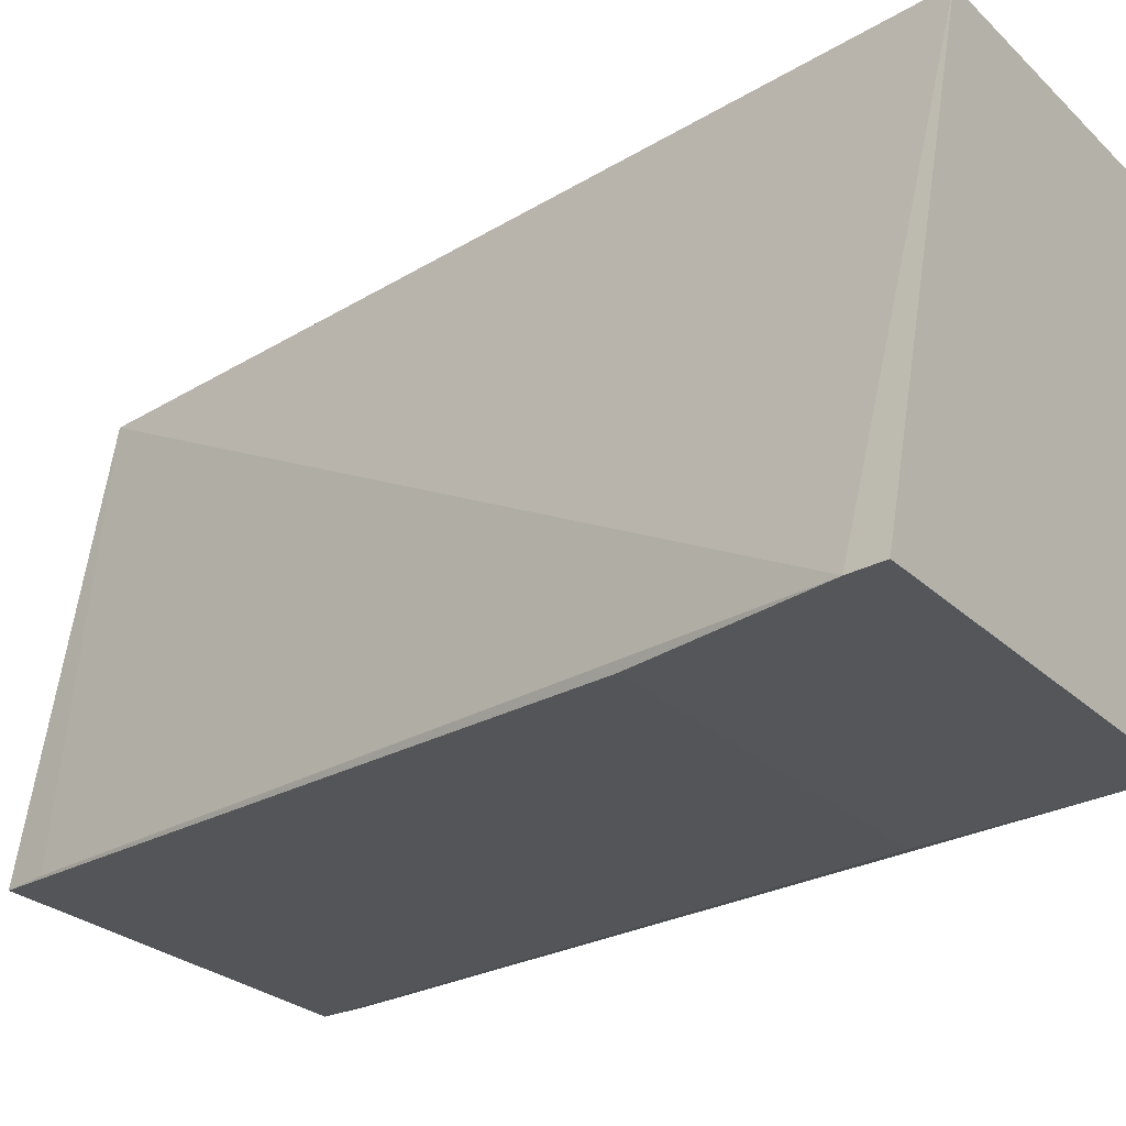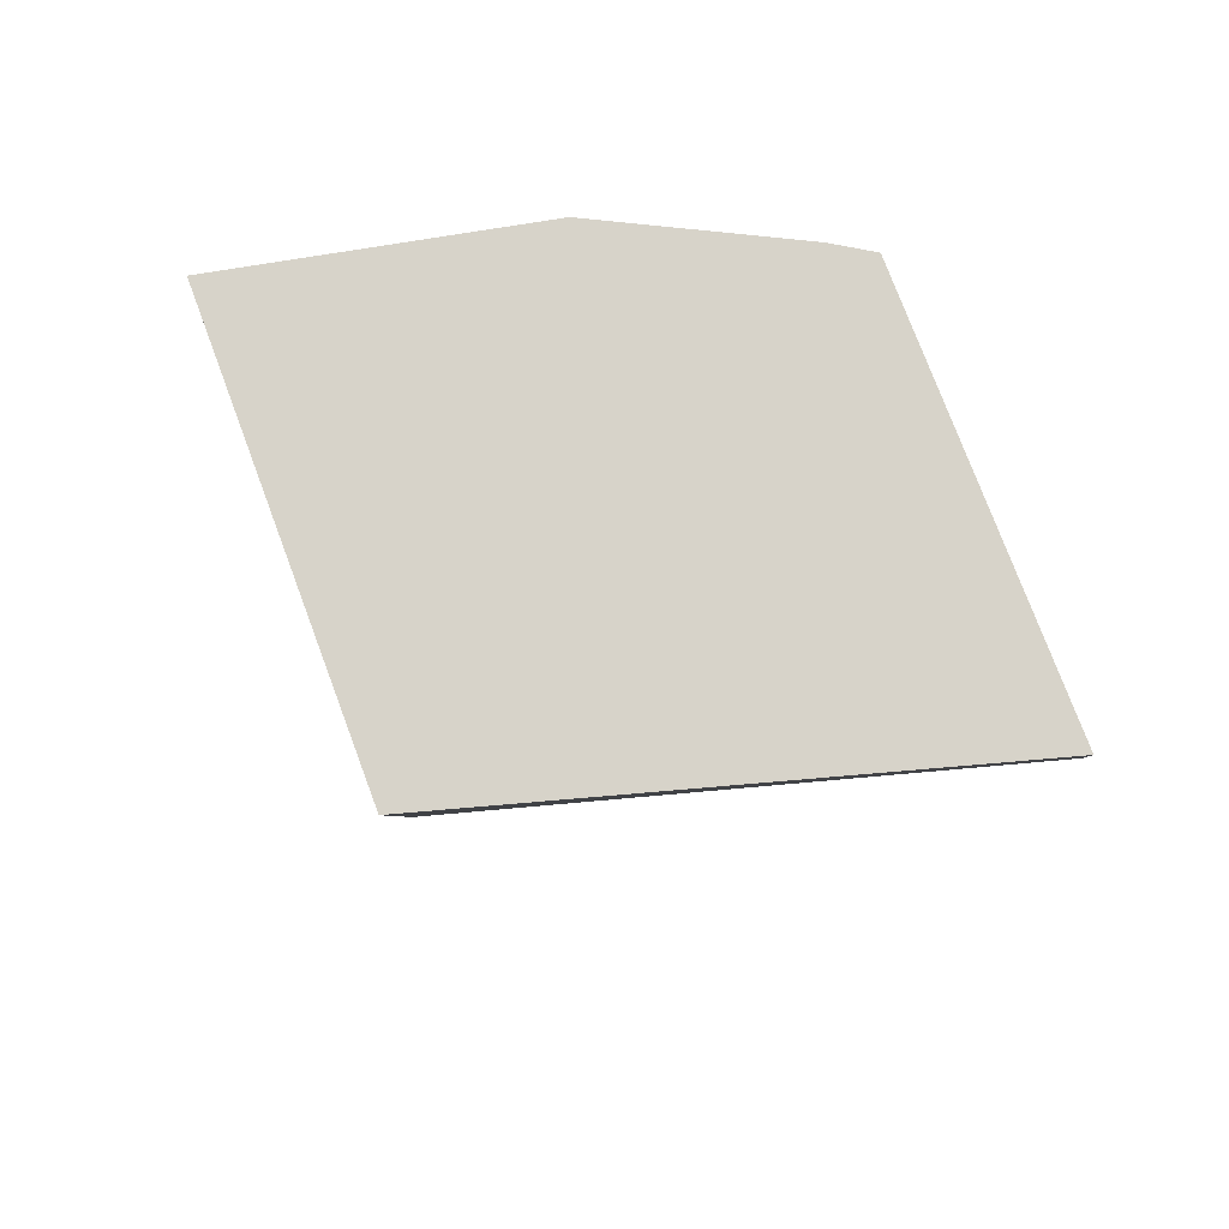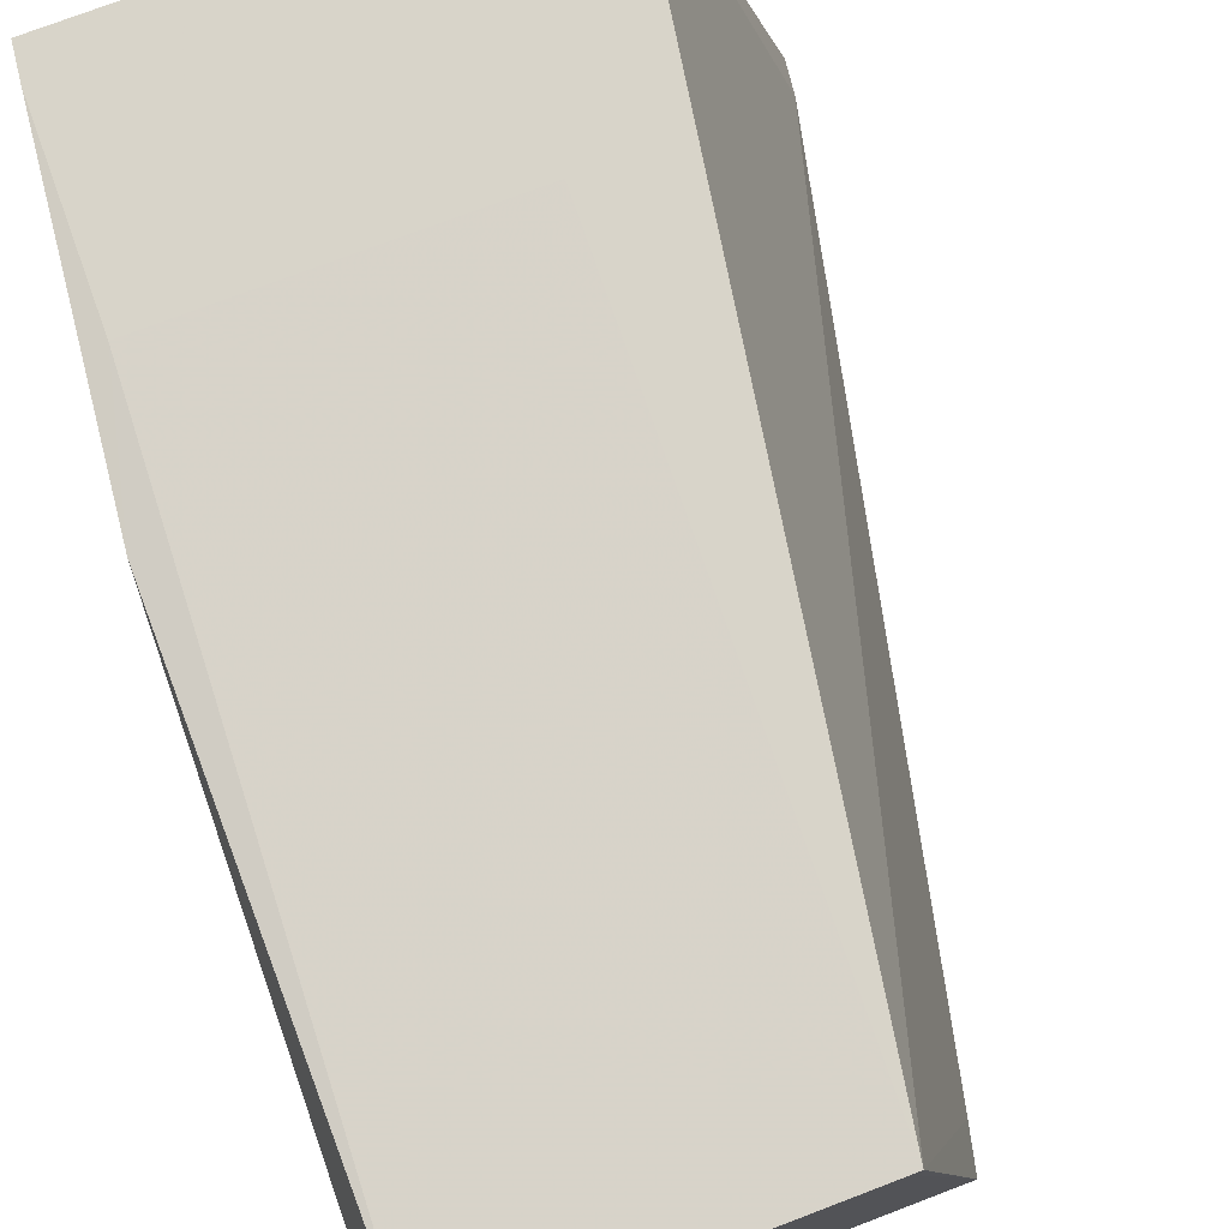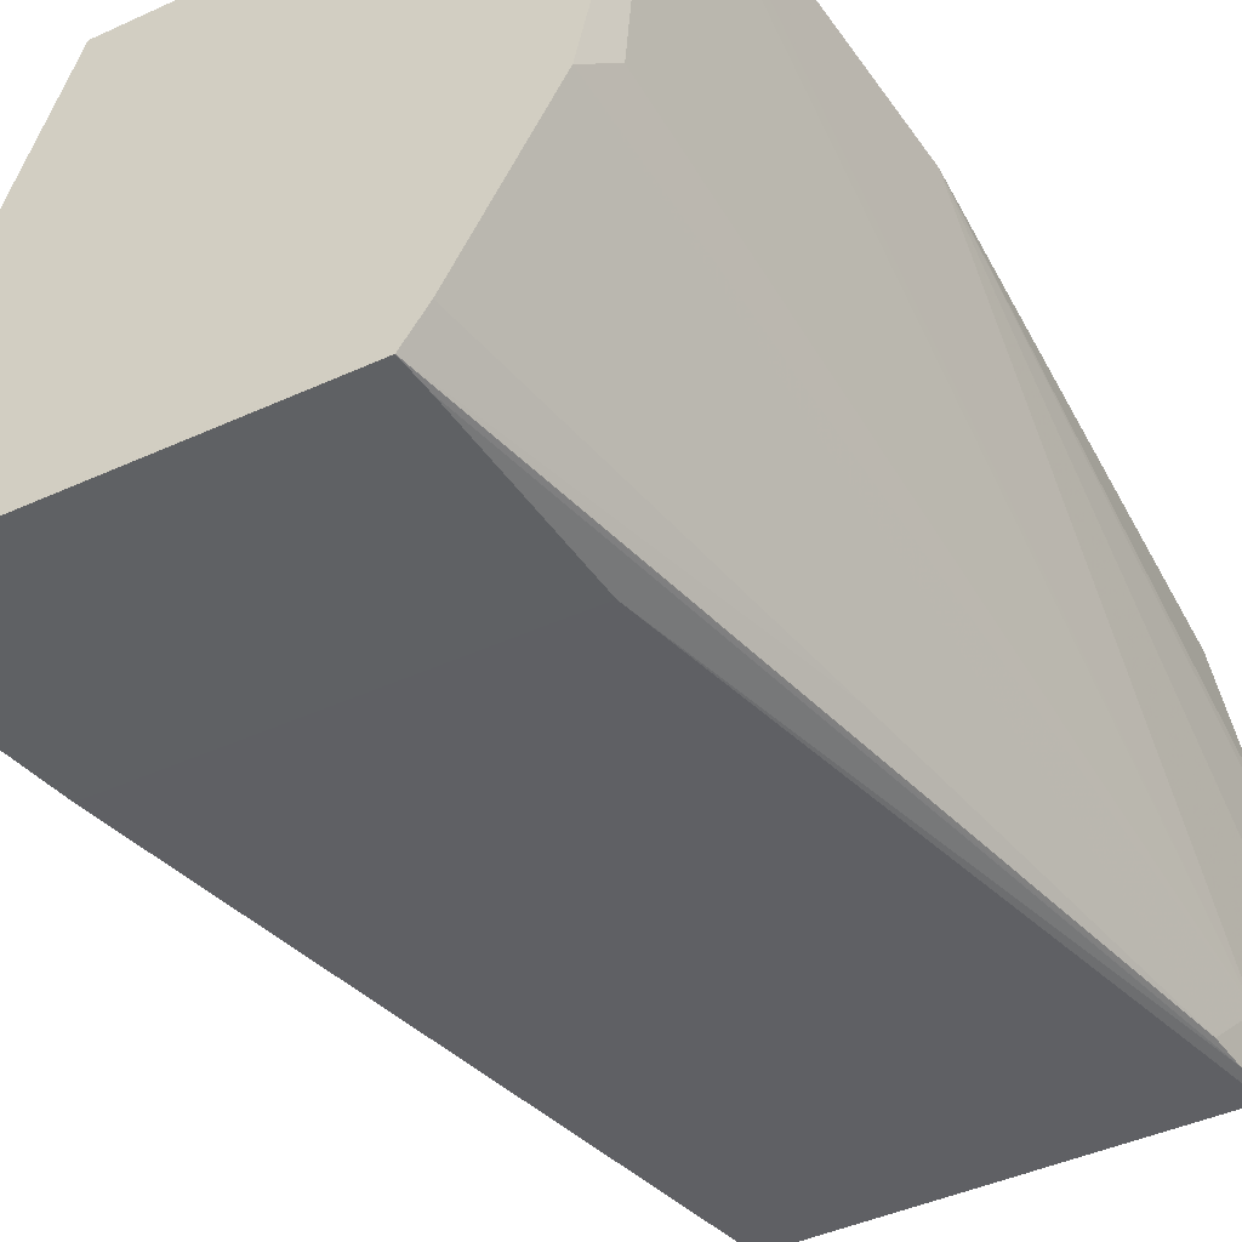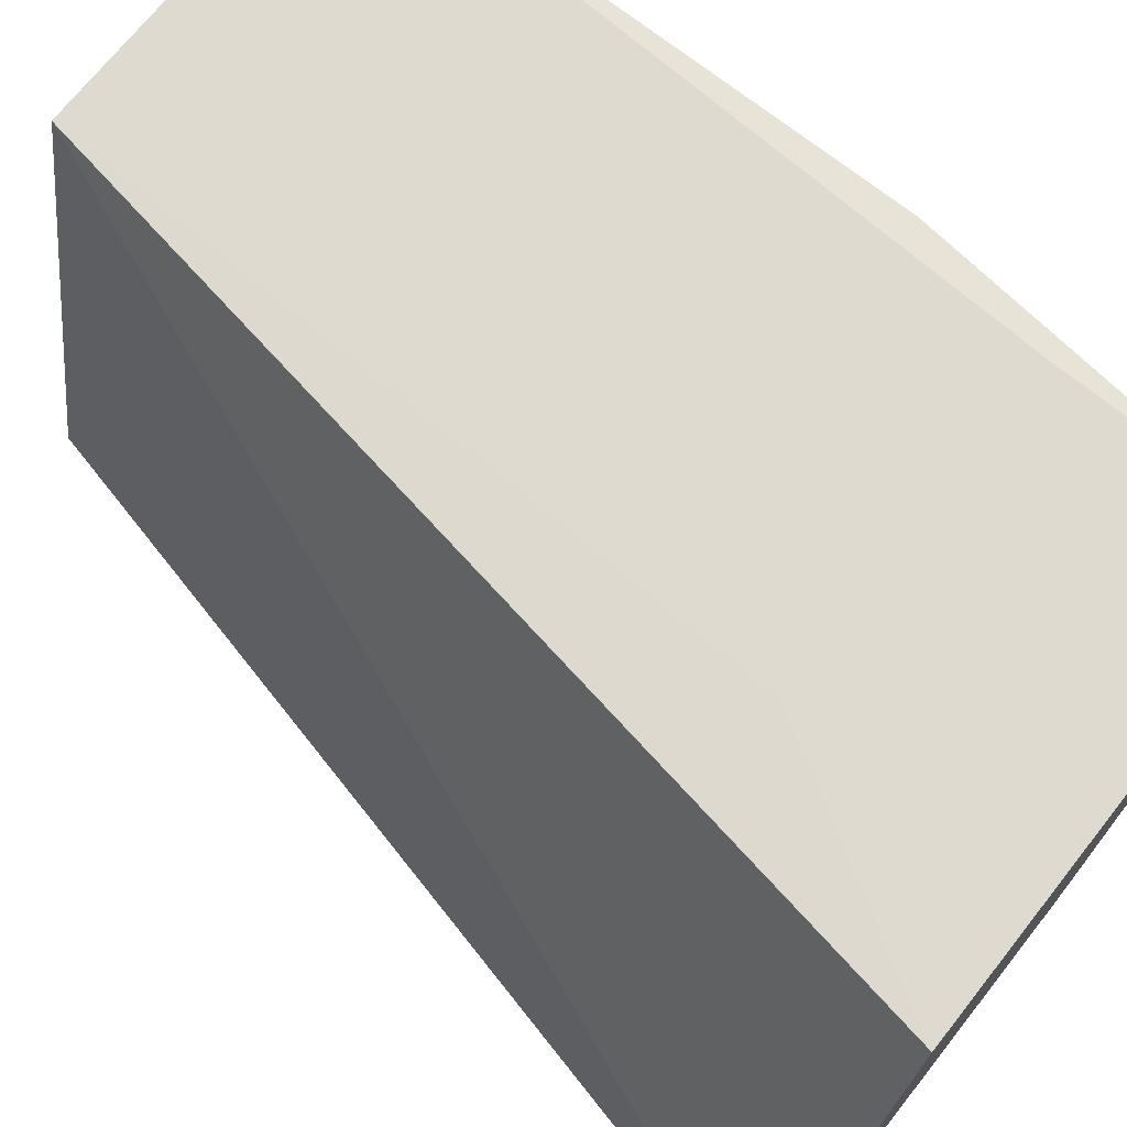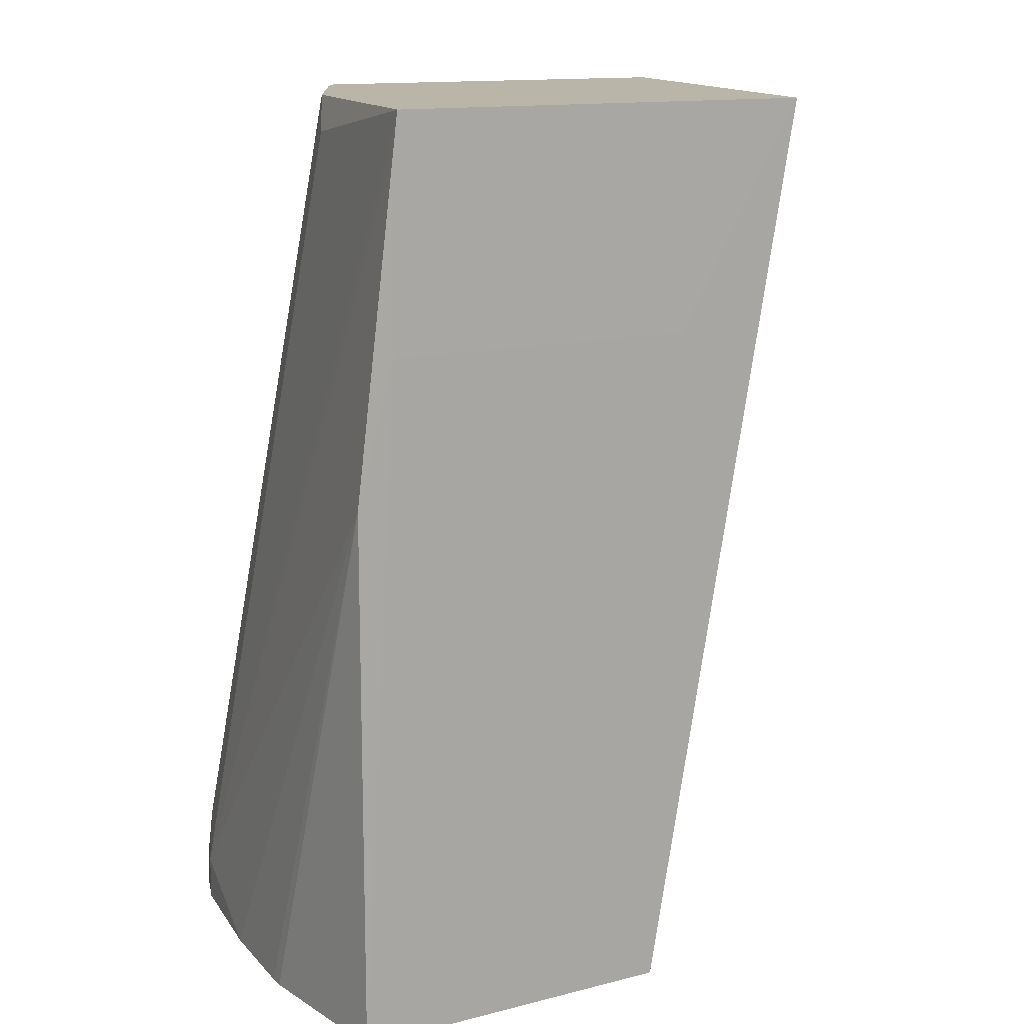
<metadata>
{"format":"obj","ext":"obj","renderer":"f3d","projection":"perspective","resolution":1024,"background":"white","views":[{"elev":-25.8,"azim":-55.7,"up":"+Y"},{"elev":76.3,"azim":-110.5,"up":"+Z"},{"elev":75.7,"azim":159.2,"up":"+Y"},{"elev":-46.4,"azim":27.2,"up":"+Y"},{"elev":70.9,"azim":-51.6,"up":"+Y"},{"elev":13.7,"azim":150.7,"up":"+Z"}]}
</metadata>
<code>
v 0.2952 0.001302 -0.2157
v 0.2189 0.001302 -0.271
v 0.1865 0.001302 -0.2157
v 0.2242 -8.136e-05 -0.4391
v 0.1532 -0.1217 -0.2242
v 0.1521 -0.1217 -0.2157
v 0.1642 -0.1217 -0.271
v 0.2026 -0.1128 -0.4391
v 0.2 -0.1128 -0.4281
v 0.2242 -0.009359 -0.4391
v 0.3051 -8.136e-05 -0.4391
v 0.297 0.001302 -0.271
v 0.3058 -8.136e-05 -0.4391
v 0.3057 -8.136e-05 -0.3057
v 0.2962 0.001302 -0.2242
v 0.3058 -0.1019 -0.4281
v 0.2854 -0.06115 -0.2242
v 0.2811 -0.06965 -0.2157
v 0.3005 -0.1128 -0.4185
v 0.3017 -0.1128 -0.4281
v 0.3022 -0.1128 -0.4391
v 0.3058 -0.1019 -0.4391
v 0.3099 -0.07051 -0.4391
v 0.3113 -0.04461 -0.4391
v 0.2599 -0.1217 -0.271
v 0.2551 -0.1217 -0.2242
v 0.254 -0.1217 -0.2157
v 0.2801 -0.1128 -0.3166
v 0.2596 -0.1127 -0.2157
v 0.3113 -0.04078 -0.4391
f 19 18 28
f 19 28 27
f 19 27 20
f 22 8 24
f 26 20 27
f 26 25 20
f 21 20 25
f 21 25 8
f 21 8 22
f 29 28 18
f 26 27 25
f 29 27 28
f 7 8 25
f 18 1 27
f 17 1 18
f 27 1 6
f 25 27 6
f 7 25 6
f 3 6 1
f 8 11 24
f 13 24 11
f 30 24 13
f 30 14 24
f 30 13 14
f 23 22 24
f 29 18 27
f 16 23 14
f 23 24 14
f 16 21 22
f 16 22 23
f 2 3 1
f 4 3 2
f 5 3 4
f 5 6 3
f 5 7 6
f 5 8 7
f 5 9 8
f 9 4 8
f 10 8 4
f 10 11 8
f 10 4 11
f 4 2 11
f 5 4 9
f 12 13 11
f 12 11 2
f 16 19 20
f 16 18 19
f 16 17 18
f 16 1 17
f 12 2 1
f 16 20 21
f 15 1 16
f 15 16 14
f 15 14 12
f 12 14 13
f 15 12 1

</code>
